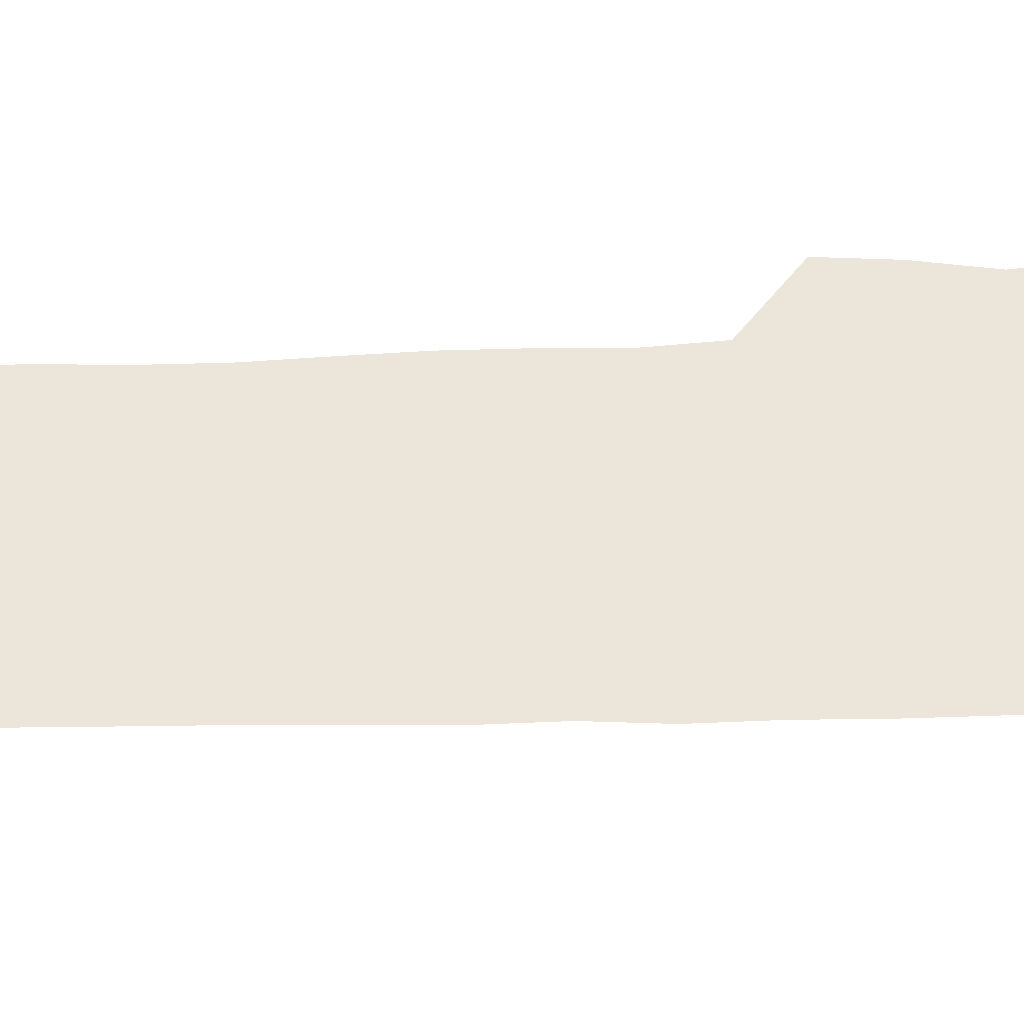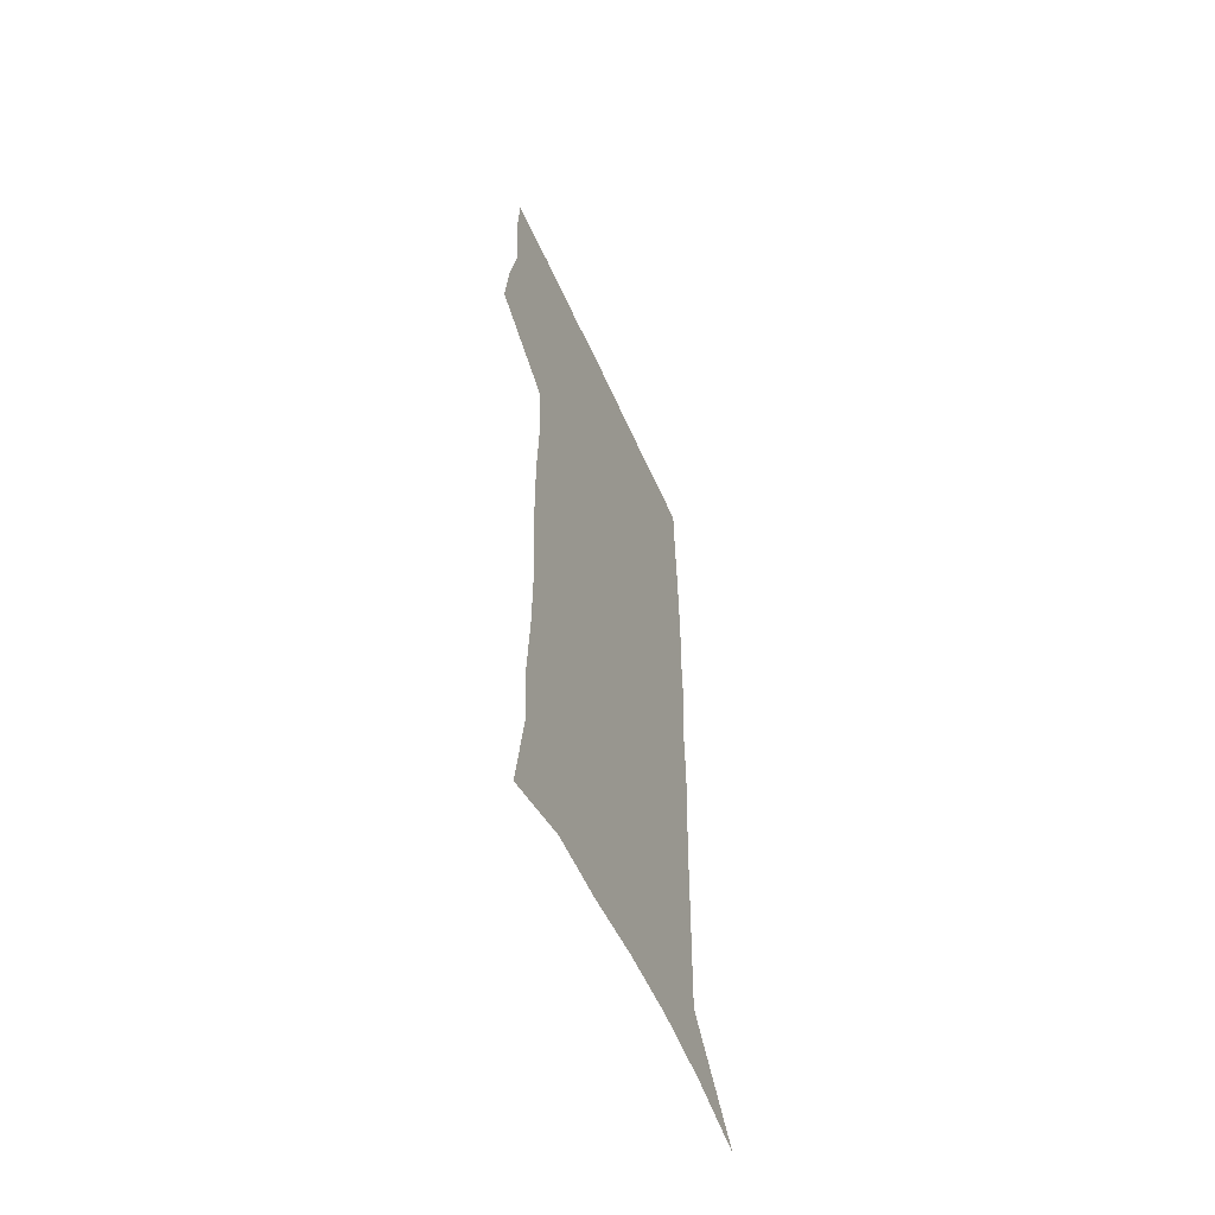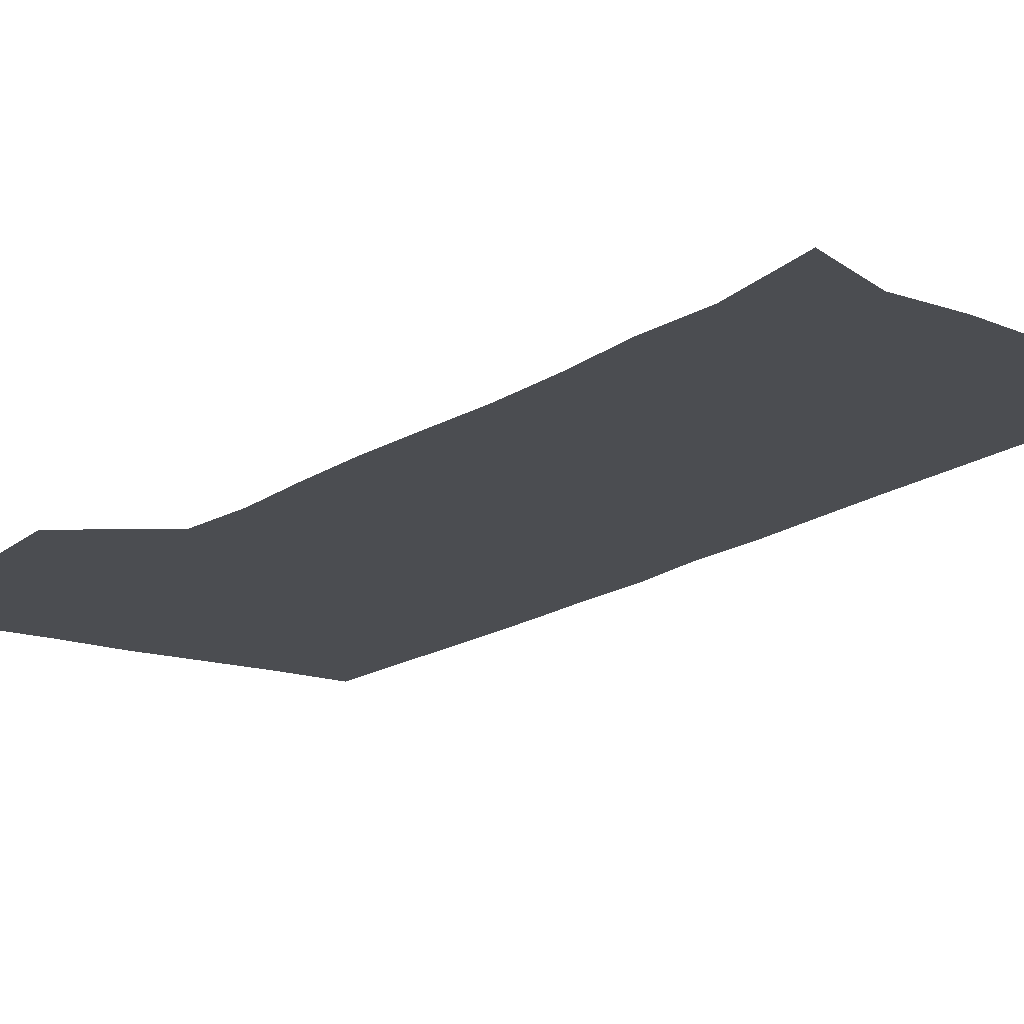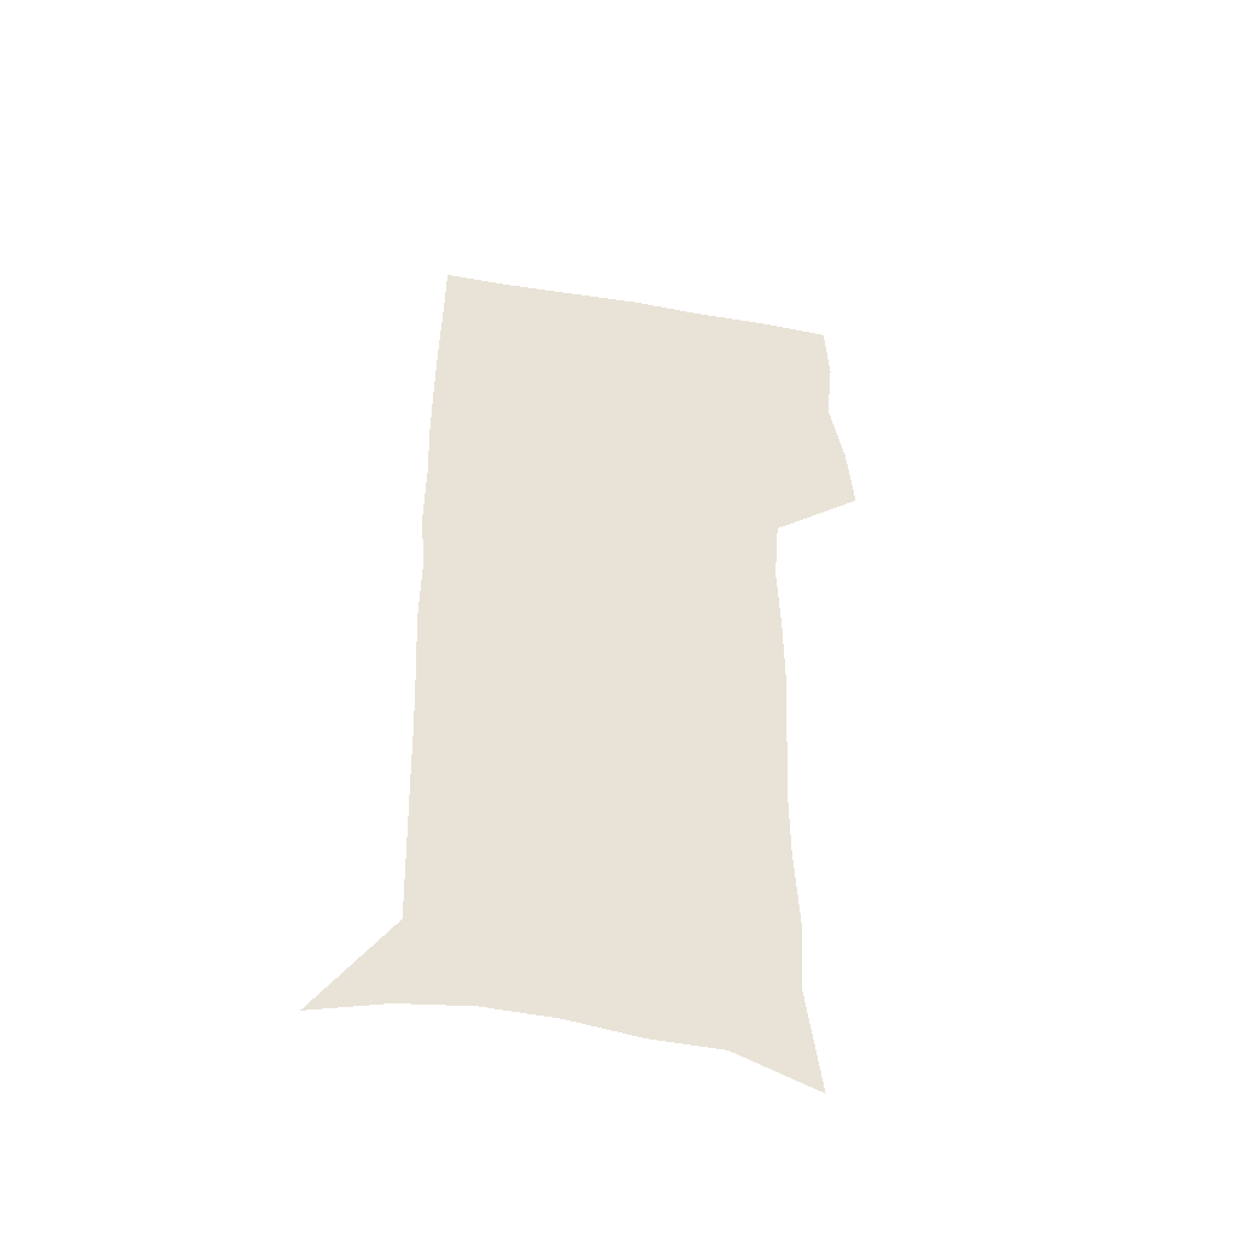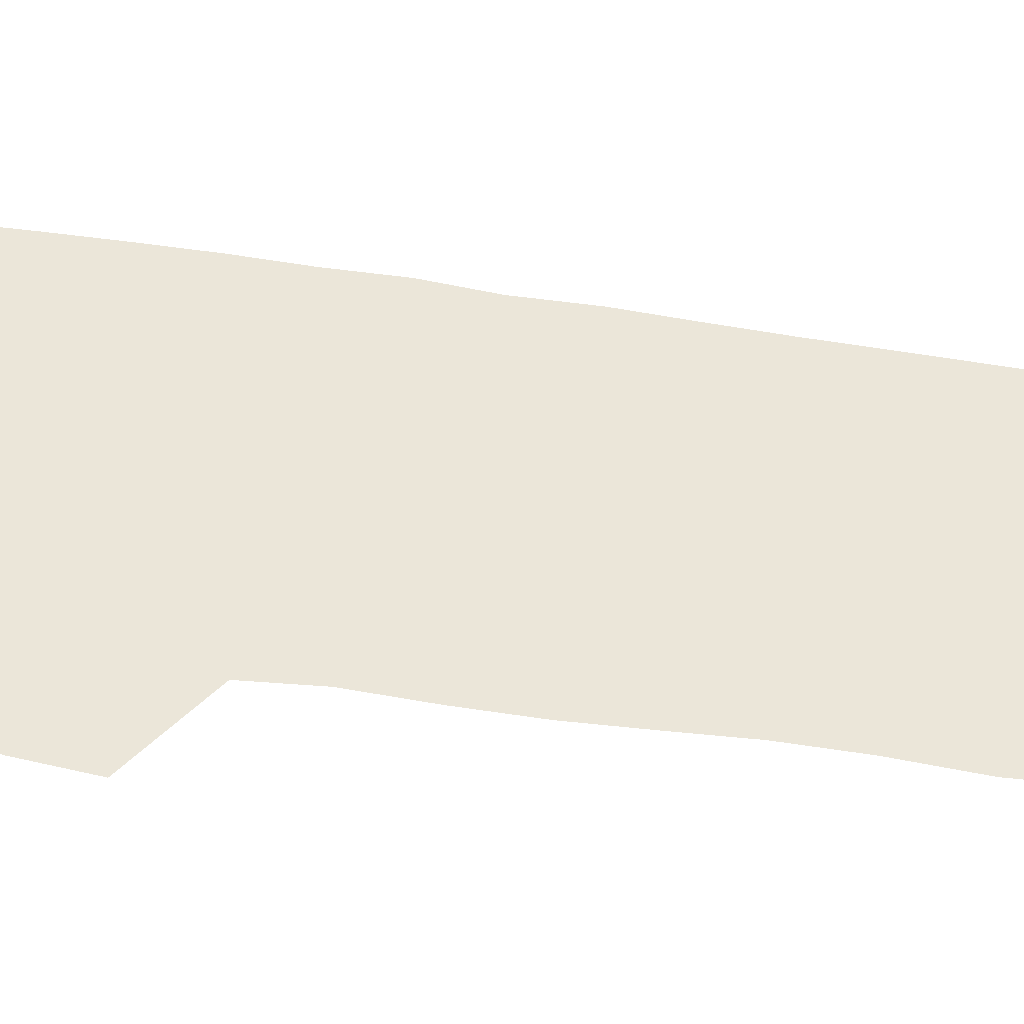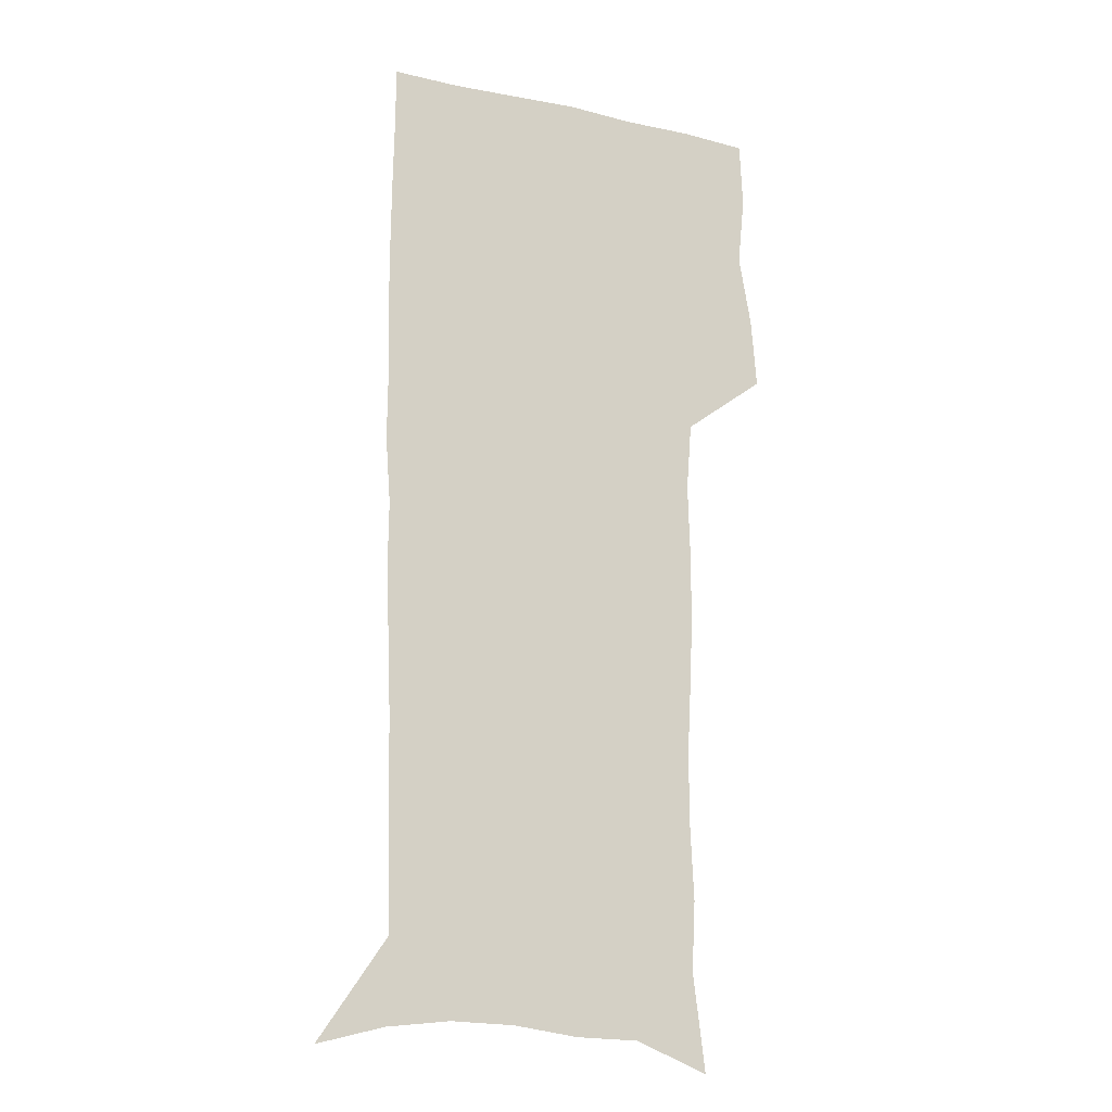
<metadata>
{"format":"obj","ext":"obj","renderer":"f3d","projection":"perspective","resolution":1024,"background":"white","views":[{"elev":48.1,"azim":87.9,"up":"+Z"},{"elev":-60.4,"azim":-65.7,"up":"+Y"},{"elev":-15.8,"azim":-35.0,"up":"+Z"},{"elev":-47.9,"azim":169.1,"up":"+Y"},{"elev":56.7,"azim":-81.1,"up":"+Z"},{"elev":-16.0,"azim":154.9,"up":"+Y"}]}
</metadata>
<code>
v 473.9 446.3 0
v 476.4 476.9 0
v 482 508.4 0
v 478.9 538.9 0
v 480.3 568 0
v 508.7 126.5 0
v 514.1 169.4 0
v 512.6 199.9 0
v 514.3 233.8 0
v 514.4 265.6 0
v 512.8 295.6 0
v 511.5 326 0
v 511.5 357.4 0
v 512.5 389.5 0
v 510.2 419.2 0
v 513.7 450.3 0
v 511.6 479.1 0
v 514.2 508.6 0
v 514 537.5 0
v 510.3 569.4 0
v 541.5 139.6 0
v 544.3 178.4 0
v 546.3 213.5 0
v 546.3 244.2 0
v 545.3 273.7 0
v 544.9 303.9 0
v 544.3 333.8 0
v 543.6 363.5 0
v 543.5 393.4 0
v 544.6 423.4 0
v 545.3 452.3 0
v 544.9 480.5 0
v 544.9 508.6 0
v 545.3 536.1 0
v 541.3 568.9 0
v 569.5 140.4 0
v 572.1 182.9 0
v 574.4 220.6 0
v 573.9 248.5 0
v 573.7 278.3 0
v 573.4 307.8 0
v 573.2 337.5 0
v 573.3 367.1 0
v 573.6 396.3 0
v 573.7 424.9 0
v 574.2 453.5 0
v 573.6 481.2 0
v 573.7 509 0
v 573.3 536.9 0
v 570.7 570.2 0
v 598.3 144.5 0
v 599.5 187.7 0
v 600.2 218.9 0
v 600.4 248.1 0
v 600.5 279.7 0
v 600.7 308.4 0
v 600.9 340 0
v 601 368.3 0
v 601.4 396.5 0
v 601.7 424.9 0
v 601.7 453.7 0
v 601.8 481.5 0
v 601.7 509.3 0
v 601.5 536.7 0
v 600.5 568.9 0
v 626.6 145.4 0
v 626.6 183.2 0
v 626.5 217.2 0
v 627 247.6 0
v 627.3 277.9 0
v 628.1 307.1 0
v 628.1 337.9 0
v 628.4 367.2 0
v 629.3 395.5 0
v 630 424.2 0
v 629.9 453.2 0
v 630 481.5 0
v 630.1 509.7 0
v 629.8 538.1 0
v 630.1 567.8 0
v 655 142.4 0
v 654.2 179 0
v 654.9 210.5 0
v 655.7 241.3 0
v 656.3 271.9 0
v 657.3 301.8 0
v 658.6 331.7 0
v 658.3 363 0
v 660.4 391.8 0
v 660 422.1 0
v 660.7 451.5 0
v 660.7 480.9 0
v 660.3 510.1 0
v 659.7 539.2 0
v 659.4 568.1 0
v 684.8 134.9 0
v 691 571 0
v 691 601 0
f 15 16 1
f 1 16 2
f 16 17 2
f 2 17 3
f 17 18 3
f 3 18 4
f 18 19 4
f 4 19 5
f 19 20 5
f 6 21 7
f 21 22 7
f 7 22 8
f 22 23 8
f 8 23 9
f 23 24 9
f 9 24 10
f 24 25 10
f 10 25 11
f 25 26 11
f 11 26 12
f 26 27 12
f 12 27 13
f 27 28 13
f 13 28 14
f 28 29 14
f 14 29 15
f 29 30 15
f 15 30 16
f 30 31 16
f 16 31 17
f 31 32 17
f 17 32 18
f 32 33 18
f 18 33 19
f 33 34 19
f 19 34 20
f 34 35 20
f 21 36 22
f 36 37 22
f 22 37 23
f 37 38 23
f 23 38 24
f 38 39 24
f 24 39 25
f 39 40 25
f 25 40 26
f 40 41 26
f 26 41 27
f 41 42 27
f 27 42 28
f 42 43 28
f 28 43 29
f 43 44 29
f 29 44 30
f 44 45 30
f 30 45 31
f 45 46 31
f 31 46 32
f 46 47 32
f 32 47 33
f 47 48 33
f 33 48 34
f 48 49 34
f 34 49 35
f 49 50 35
f 36 51 37
f 51 52 37
f 37 52 38
f 52 53 38
f 38 53 39
f 53 54 39
f 39 54 40
f 54 55 40
f 40 55 41
f 55 56 41
f 41 56 42
f 56 57 42
f 42 57 43
f 57 58 43
f 43 58 44
f 58 59 44
f 44 59 45
f 59 60 45
f 45 60 46
f 60 61 46
f 46 61 47
f 61 62 47
f 47 62 48
f 62 63 48
f 48 63 49
f 63 64 49
f 49 64 50
f 64 65 50
f 51 66 52
f 66 67 52
f 52 67 53
f 67 68 53
f 53 68 54
f 68 69 54
f 54 69 55
f 69 70 55
f 55 70 56
f 70 71 56
f 56 71 57
f 71 72 57
f 57 72 58
f 72 73 58
f 58 73 59
f 73 74 59
f 59 74 60
f 74 75 60
f 60 75 61
f 75 76 61
f 61 76 62
f 76 77 62
f 62 77 63
f 77 78 63
f 63 78 64
f 78 79 64
f 64 79 65
f 79 80 65
f 66 81 67
f 81 82 67
f 67 82 68
f 82 83 68
f 68 83 69
f 83 84 69
f 69 84 70
f 84 85 70
f 70 85 71
f 85 86 71
f 71 86 72
f 86 87 72
f 72 87 73
f 87 88 73
f 73 88 74
f 88 89 74
f 74 89 75
f 89 90 75
f 75 90 76
f 90 91 76
f 76 91 77
f 91 92 77
f 77 92 78
f 92 93 78
f 78 93 79
f 93 94 79
f 79 94 80
f 94 95 80
f 81 96 82

</code>
